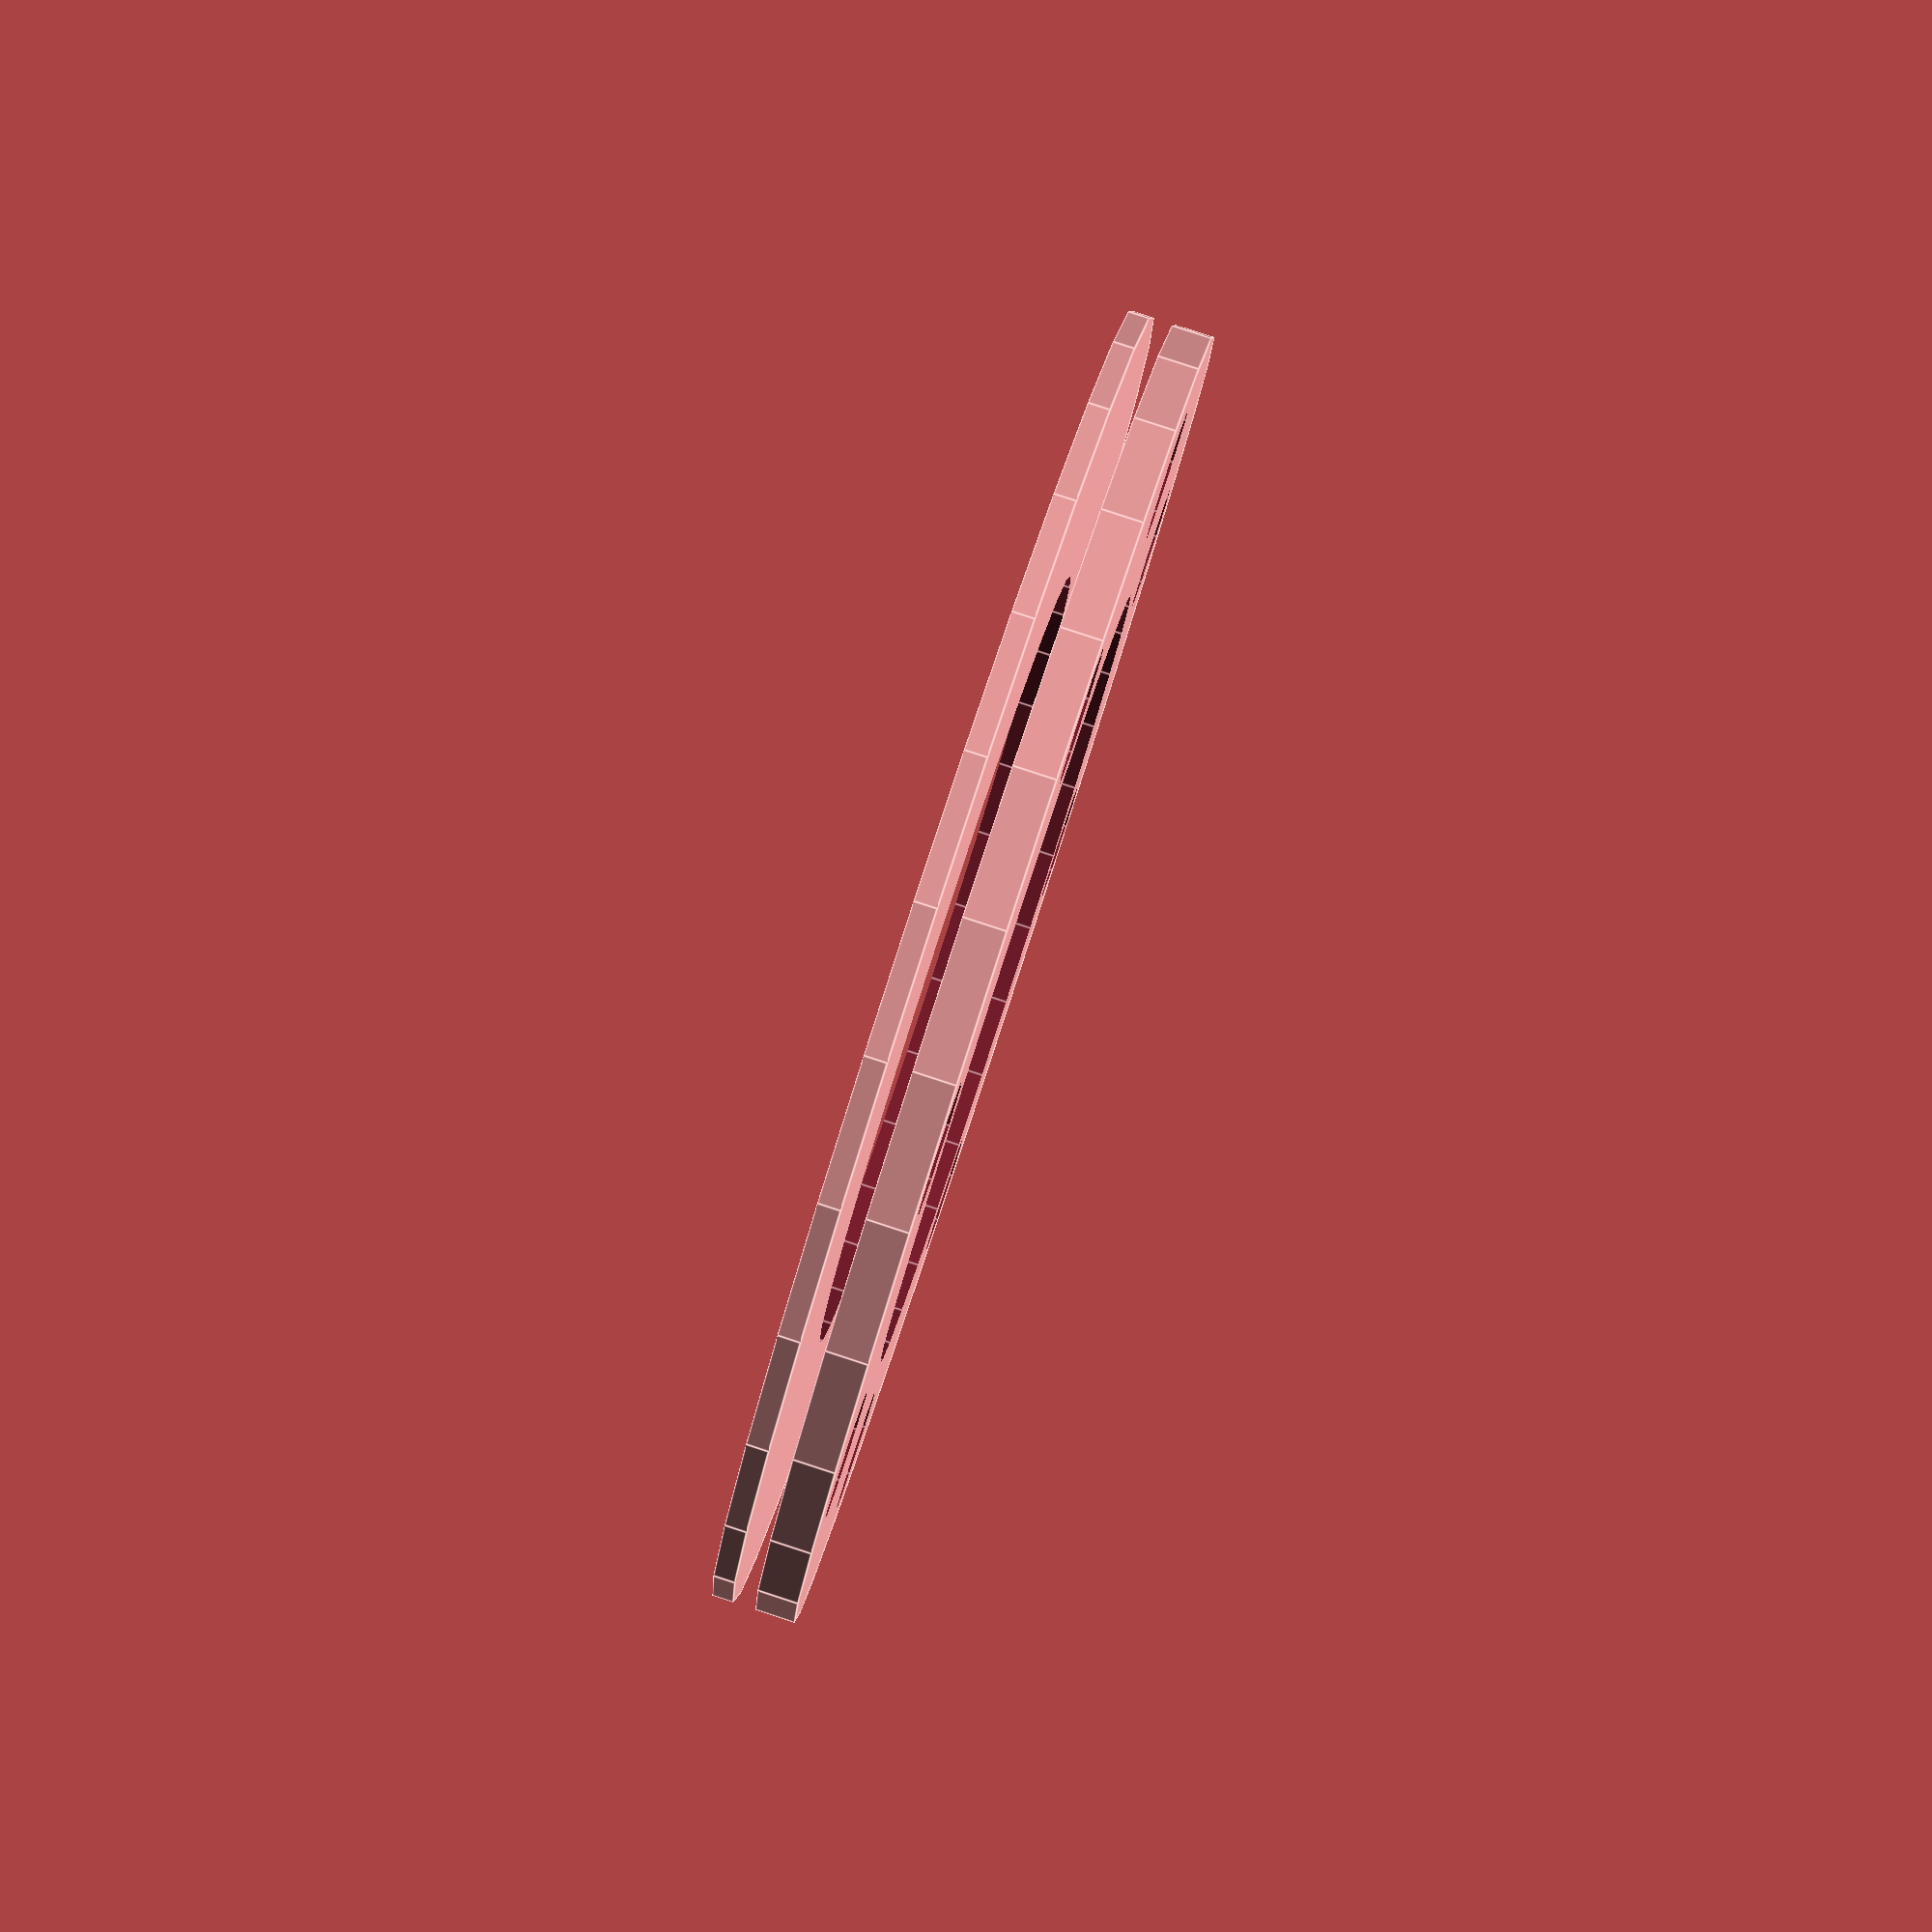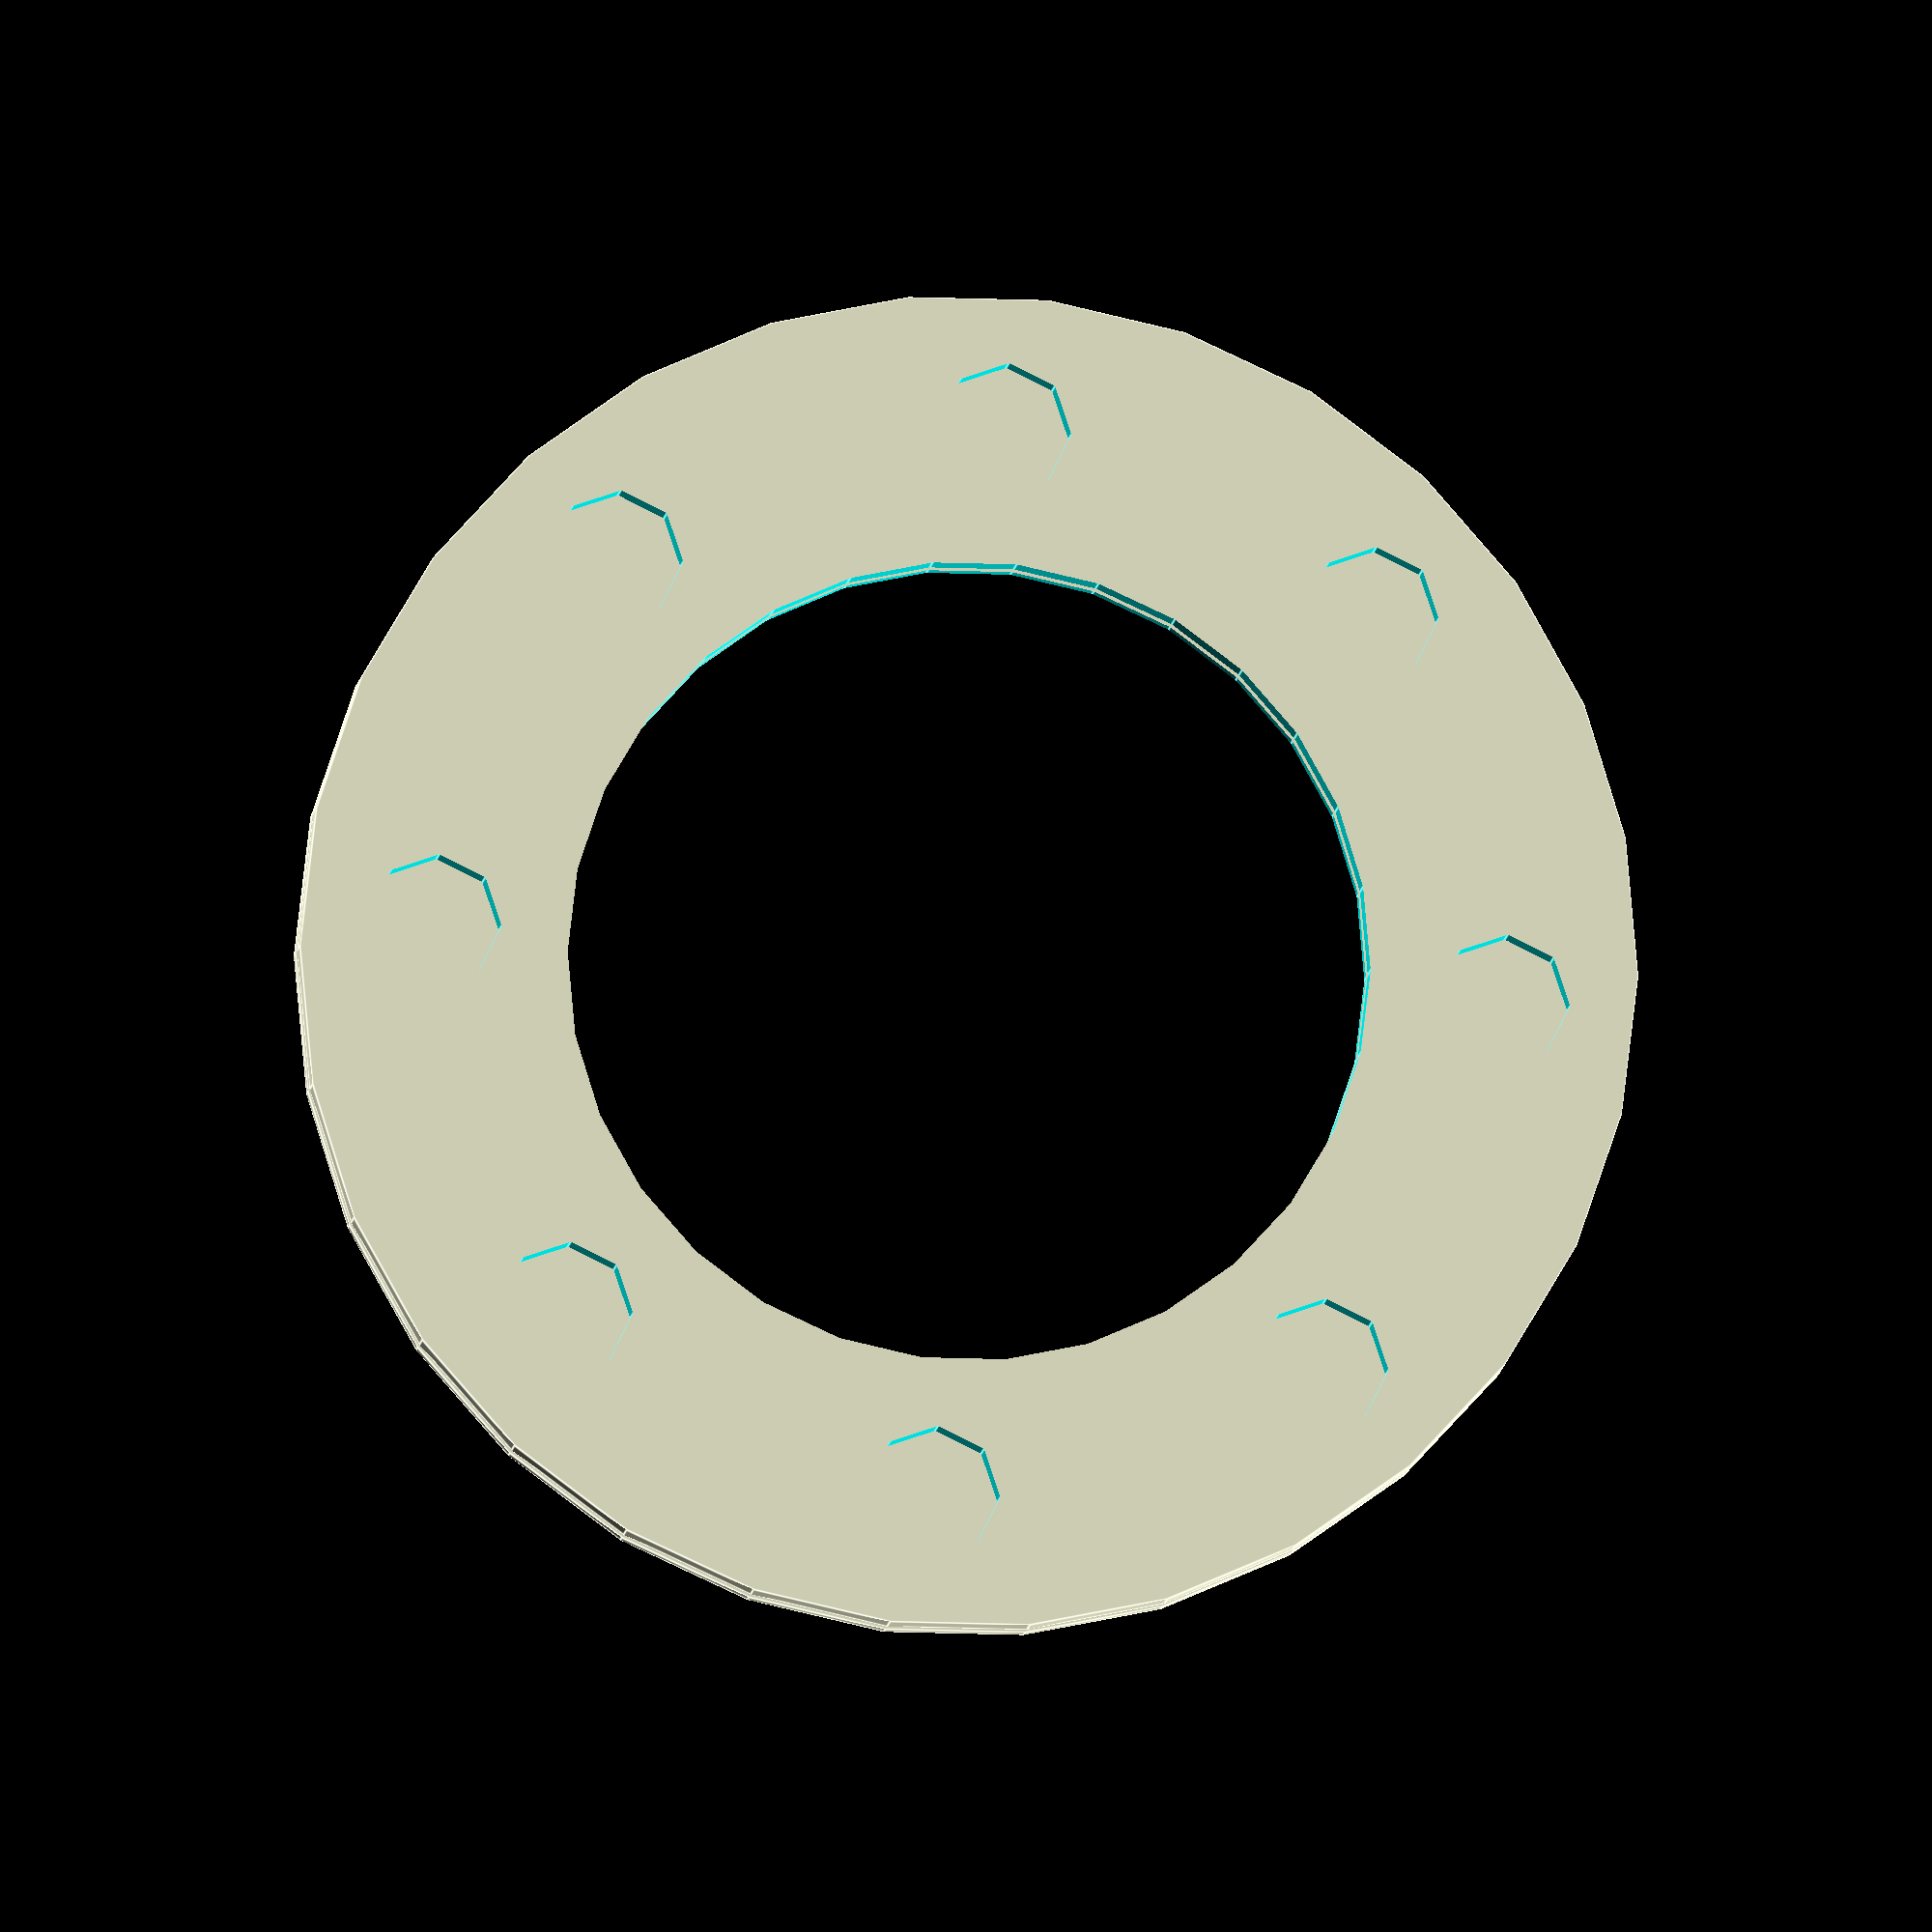
<openscad>

// Parameters for flange plate
plate_thickness = 1.5; // Adjusted thickness to match the original model
outer_diameter = 50; // Outer diameter of the flange plate
inner_diameter = 30; // Inner diameter of the central hole
bolt_hole_diameter = 5; // Diameter of the bolt holes
bolt_hole_count = 8; // Adjusted number of bolt holes to match the original model
bolt_hole_radius = 20; // Radius of the circle on which bolt holes are positioned

module flange_plate() {
    difference() {
        // Create the main plate
        cylinder(h = plate_thickness, d = outer_diameter, center = true);
        
        // Create the central hole
        cylinder(h = plate_thickness + 1, d = inner_diameter, center = true);
        
        // Create the bolt holes
        for (i = [0:bolt_hole_count-1]) {
            rotate([0, 0, i * 360 / bolt_hole_count])
                translate([bolt_hole_radius, 0, 0])
                cylinder(h = plate_thickness + 1, d = bolt_hole_diameter, center = true);
        }
    }
}

// Parameters for spacer ring
spacer_ring_thickness = 0.8; // Reduced thickness to match the flatter profile of the original model
spacer_ring_outer_diameter = 50; // Outer diameter of the spacer ring
spacer_ring_inner_diameter = 30; // Inner diameter of the spacer ring

module spacer_ring() {
    difference() {
        // Create the main ring
        cylinder(h = spacer_ring_thickness, d = spacer_ring_outer_diameter, center = true);
        
        // Create the central hole
        cylinder(h = spacer_ring_thickness + 1, d = spacer_ring_inner_diameter, center = true);
    }
}

// Render the flange plate and spacer ring
flange_plate();
translate([0, 0, plate_thickness + 0.5]) spacer_ring();


</openscad>
<views>
elev=95.0 azim=67.4 roll=71.9 proj=p view=edges
elev=7.0 azim=131.2 roll=175.7 proj=o view=edges
</views>
